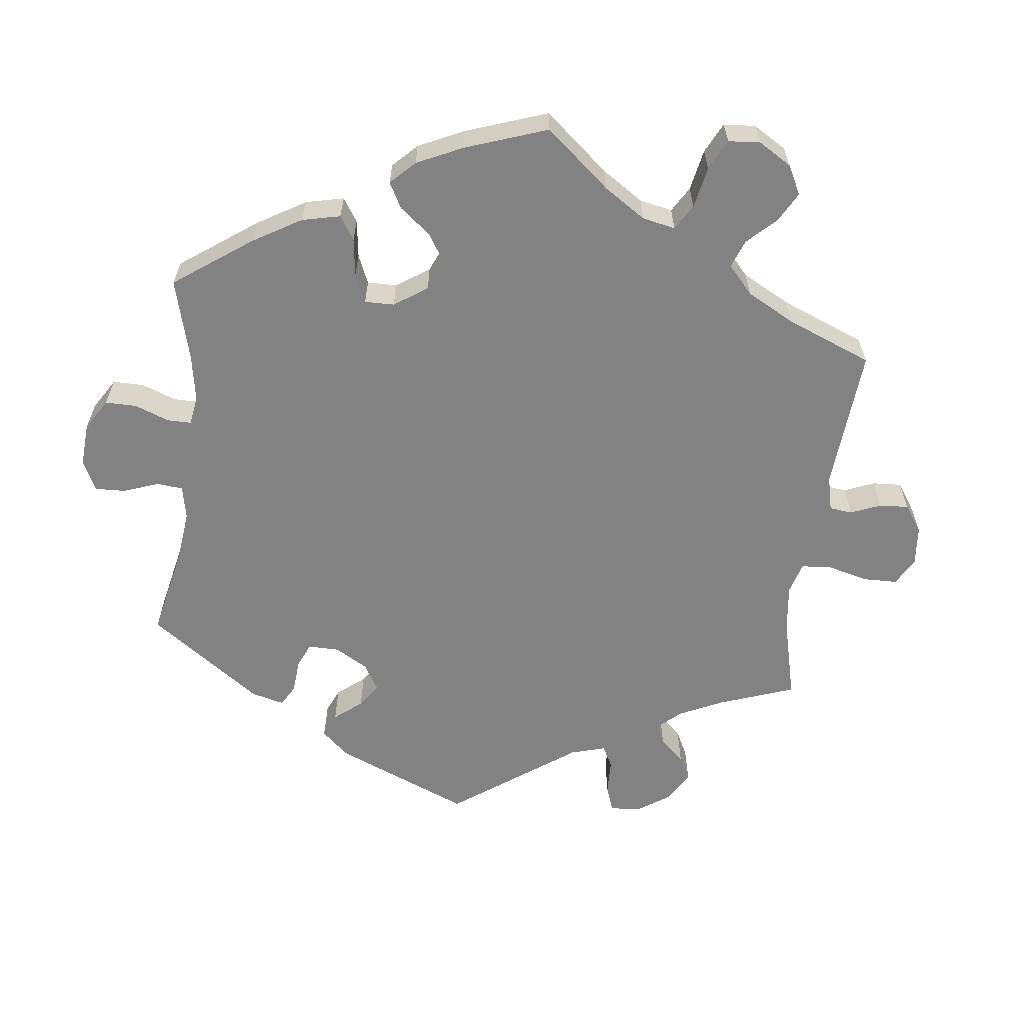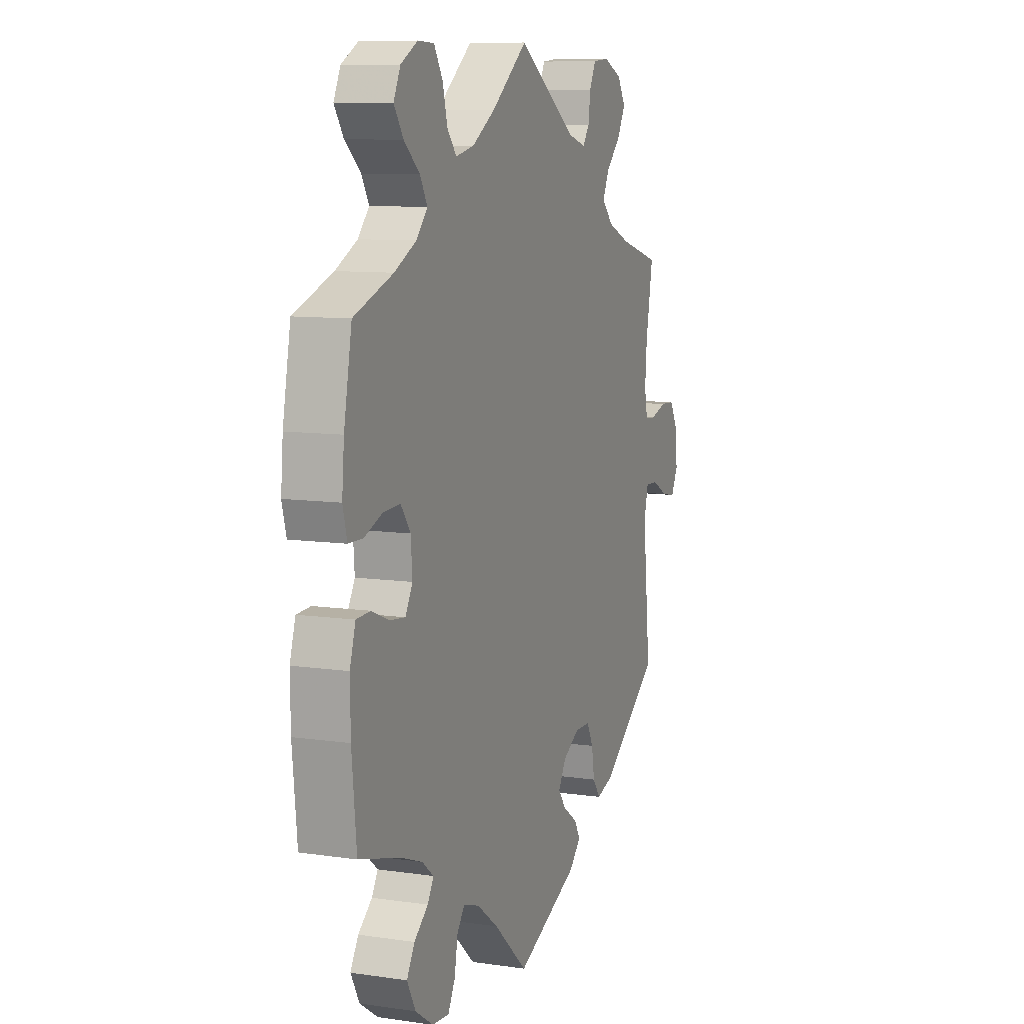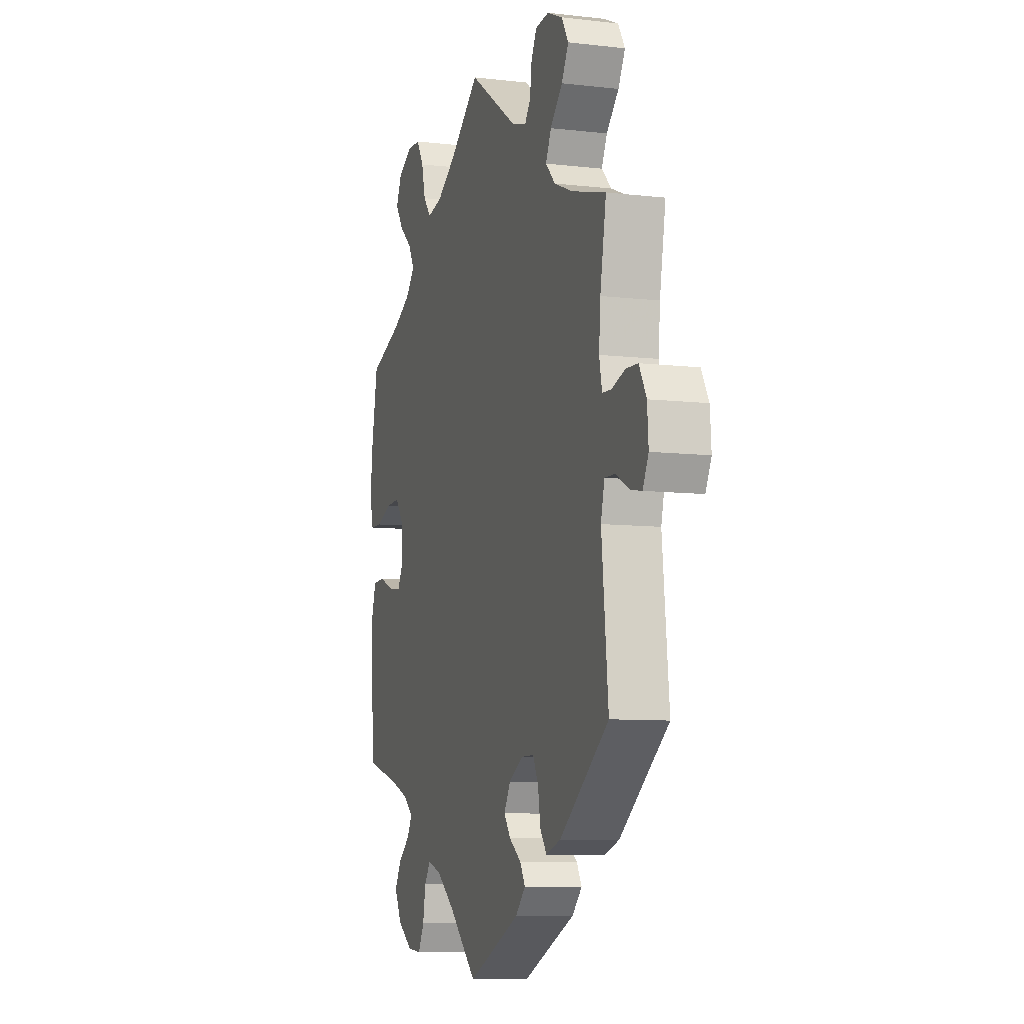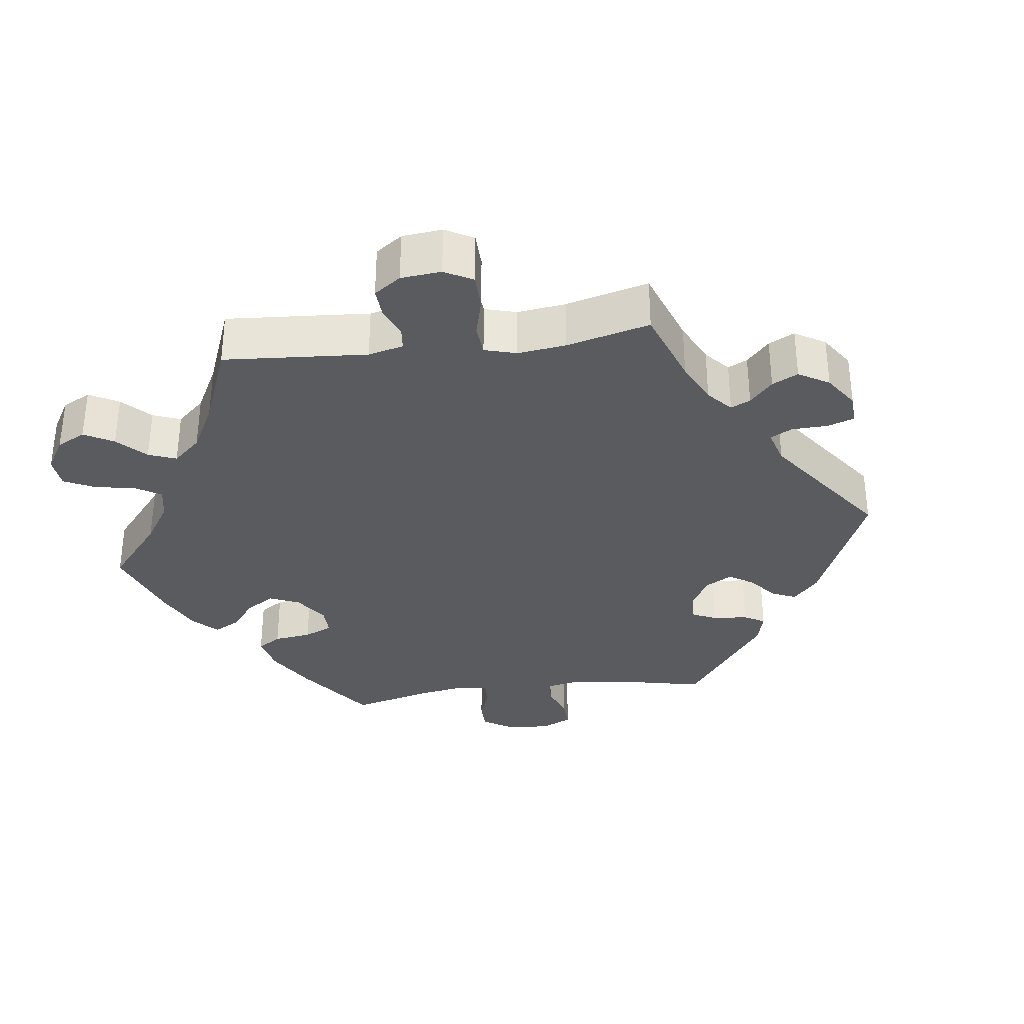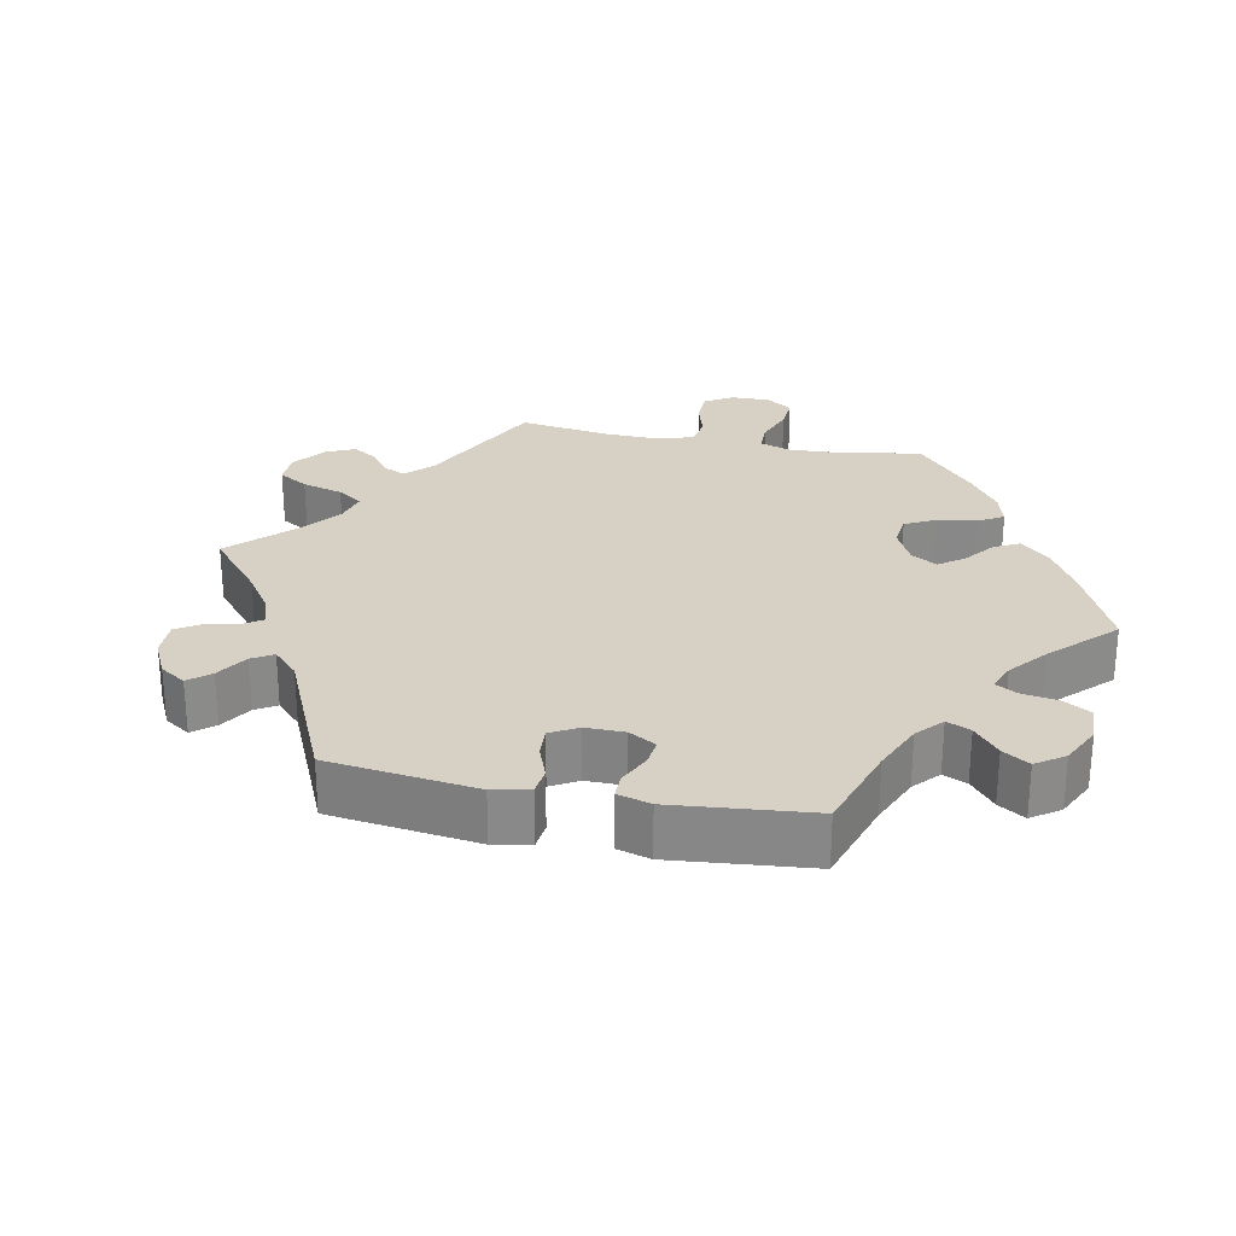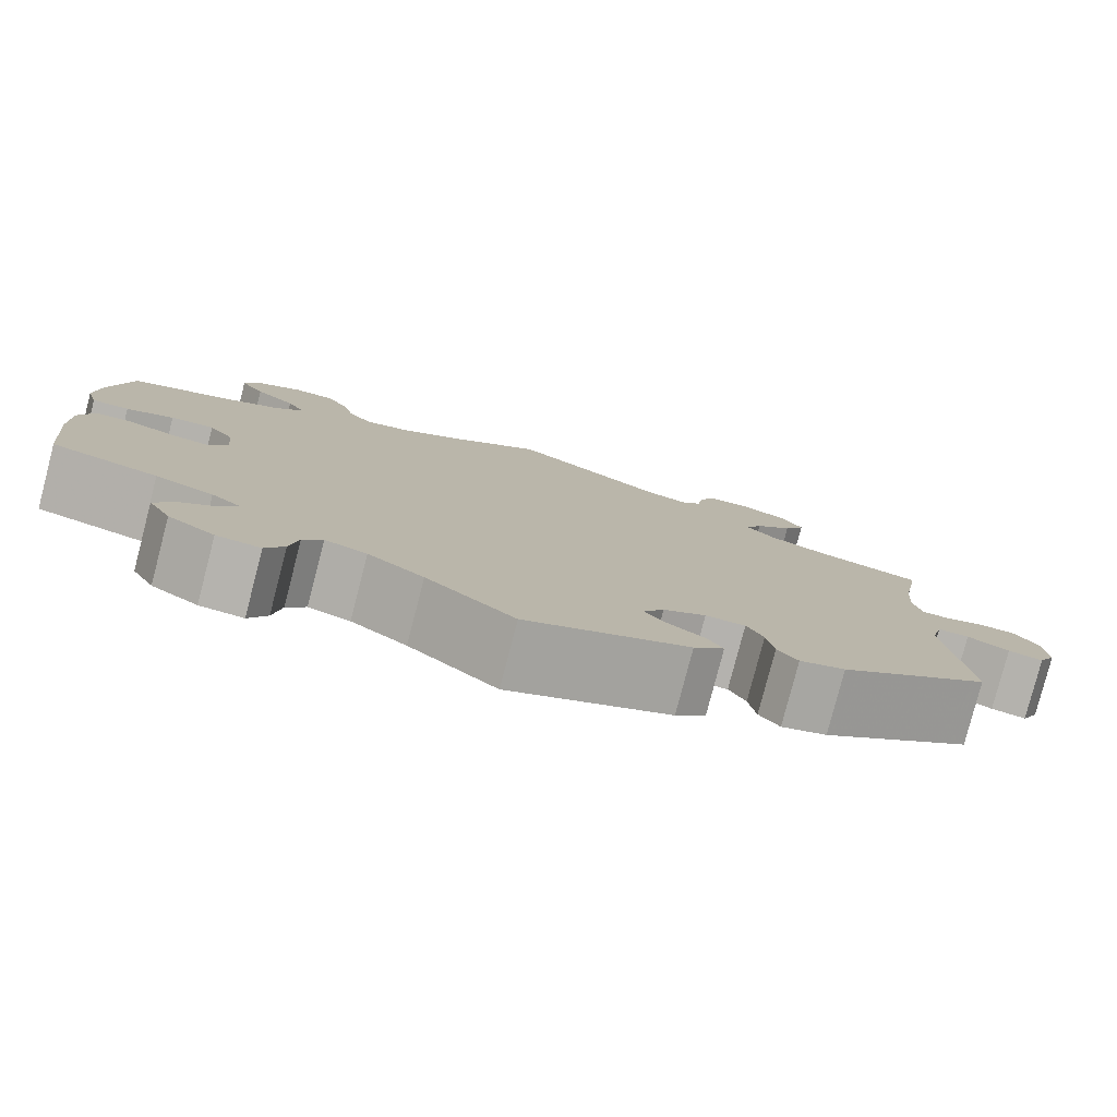
<metadata>
{"format":"obj","ext":"obj","renderer":"f3d","projection":"perspective","resolution":1024,"background":"white","views":[{"elev":-60.7,"azim":-67.0,"up":"+Y"},{"elev":9.4,"azim":-68.9,"up":"+Z"},{"elev":-8.5,"azim":72.4,"up":"+Z"},{"elev":-33.1,"azim":37.5,"up":"+Y"},{"elev":26.8,"azim":161.5,"up":"+Y"},{"elev":-79.8,"azim":-14.6,"up":"+Z"}]}
</metadata>
<code>
v 0.337 0.07 -0.413
v 0.288 0.07 -0.429
v 0.266 0.07 -0.399
v 0.258 0.07 -0.35
v 0.24 0.07 -0.314
v 0.197 0.07 -0.314
v 0.151 0.07 -0.341
v 0.129 0.07 -0.378
v 0.151 0.07 -0.408
v 0.191 0.07 -0.436
v 0.208 0.07 -0.465
v 0.175 0.07 -0.499
v 0 0.07 -0.578
v -0.095 0.07 -0.492
v -0.155 0.07 -0.447
v -0.2 0.07 -0.432
v -0.221 0.07 -0.461
v -0.23 0.07 -0.513
v -0.25 0.07 -0.551
v -0.297 0.07 -0.547
v -0.347 0.07 -0.513
v -0.371 0.07 -0.468
v -0.349 0.07 -0.43
v -0.31 0.07 -0.398
v -0.293 0.07 -0.369
v -0.325 0.07 -0.343
v -0.387 0.07 -0.32
v -0.501 0.07 -0.289
v -0.514 0.07 -0.158
v -0.515 0.07 -0.08
v -0.499 0.07 -0.028
v -0.46 0.07 -0.026
v -0.411 0.07 -0.046
v -0.368 0.07 -0.051
v -0.348 0.07 -0.015
v -0.352 0.07 0.04
v -0.379 0.07 0.077
v -0.426 0.07 0.075
v -0.477 0.07 0.055
v -0.517 0.07 0.056
v -0.529 0.07 0.101
v -0.523 0.07 0.171
v -0.501 0.07 0.289
v -0.392 0.07 0.329
v -0.331 0.07 0.36
v -0.3 0.07 0.395
v -0.32 0.07 0.431
v -0.364 0.07 0.469
v -0.39 0.07 0.508
v -0.371 0.07 0.548
v -0.324 0.07 0.574
v -0.279 0.07 0.572
v -0.255 0.07 0.532
v -0.242 0.07 0.48
v -0.216 0.07 0.448
v -0.165 0.07 0.459
v -0.101 0.07 0.499
v -0.001 0.07 0.578
v 0.164 0.07 0.466
v 0.212 0.07 0.452
v 0.231 0.07 0.478
v 0.237 0.07 0.523
v 0.255 0.07 0.559
v 0.3 0.07 0.563
v 0.351 0.07 0.54
v 0.374 0.07 0.502
v 0.351 0.07 0.46
v 0.31 0.07 0.418
v 0.292 0.07 0.38
v 0.324 0.07 0.347
v 0.386 0.07 0.321
v 0.5 0.07 0.289
v 0.48 0.07 0.177
v 0.475 0.07 0.112
v 0.484 0.07 0.068
v 0.514 0.07 0.066
v 0.558 0.07 0.08
v 0.598 0.07 0.078
v 0.622 0.07 0.035
v 0.626 0.07 -0.021
v 0.607 0.07 -0.059
v 0.569 0.07 -0.052
v 0.524 0.07 -0.028
v 0.49 0.07 -0.027
v 0.478 0.07 -0.076
v 0.5 0.07 -0.289
v 0.337 0 -0.413
v 0.288 0 -0.429
v 0.266 0 -0.399
v 0.258 0 -0.35
v 0.24 0 -0.314
v 0.197 0 -0.314
v 0.151 0 -0.341
v 0.129 0 -0.378
v 0.151 0 -0.408
v 0.191 0 -0.436
v 0.208 0 -0.465
v 0.175 0 -0.499
v 0 0 -0.578
v -0.095 0 -0.492
v -0.155 0 -0.447
v -0.2 0 -0.432
v -0.221 0 -0.461
v -0.23 0 -0.513
v -0.25 0 -0.551
v -0.297 0 -0.547
v -0.347 0 -0.513
v -0.371 0 -0.468
v -0.349 0 -0.43
v -0.31 0 -0.398
v -0.293 0 -0.369
v -0.325 0 -0.343
v -0.387 0 -0.32
v -0.501 0 -0.289
v -0.514 0 -0.158
v -0.515 0 -0.08
v -0.499 0 -0.028
v -0.46 0 -0.026
v -0.411 0 -0.046
v -0.368 0 -0.051
v -0.348 0 -0.015
v -0.352 0 0.04
v -0.379 0 0.077
v -0.426 0 0.075
v -0.477 0 0.055
v -0.517 0 0.056
v -0.529 0 0.101
v -0.523 0 0.171
v -0.501 0 0.289
v -0.392 0 0.329
v -0.331 0 0.36
v -0.3 0 0.395
v -0.32 0 0.431
v -0.364 0 0.469
v -0.39 0 0.508
v -0.371 0 0.548
v -0.324 0 0.574
v -0.279 0 0.572
v -0.255 0 0.532
v -0.242 0 0.48
v -0.216 0 0.448
v -0.165 0 0.459
v -0.101 0 0.499
v -0.001 0 0.578
v 0.164 0 0.466
v 0.212 0 0.452
v 0.231 0 0.478
v 0.237 0 0.523
v 0.255 0 0.559
v 0.3 0 0.563
v 0.351 0 0.54
v 0.374 0 0.502
v 0.351 0 0.46
v 0.31 0 0.418
v 0.292 0 0.38
v 0.324 0 0.347
v 0.386 0 0.321
v 0.5 0 0.289
v 0.48 0 0.177
v 0.475 0 0.112
v 0.484 0 0.068
v 0.514 0 0.066
v 0.558 0 0.08
v 0.598 0 0.078
v 0.622 0 0.035
v 0.626 0 -0.021
v 0.607 0 -0.059
v 0.569 0 -0.052
v 0.524 0 -0.028
v 0.49 0 -0.027
v 0.478 0 -0.076
v 0.5 0 -0.289
f 85 86 1 2
f 84 85 2 3
f 80 81 82 83
f 80 83 84
f 79 80 84
f 76 77 78 79
f 75 76 79 84
f 74 75 84 3
f 71 72 73
f 70 71 73 74
f 69 70 74 3
f 65 66 67 68
f 65 68 69
f 64 65 69
f 61 62 63 64
f 60 61 64 69
f 59 60 69 3
f 57 58 59
f 56 57 59
f 55 56 59
f 51 52 53 54
f 51 54 55
f 50 51 55
f 47 48 49 50
f 46 47 50 55
f 45 46 55 59
f 41 42 43 44
f 38 39 40 41
f 37 38 41 44
f 36 37 44 45
f 30 31 32 33
f 30 33 34
f 27 28 29 30
f 26 27 30 34
f 25 26 34 35
f 21 22 23 24
f 21 24 25
f 20 21 25
f 17 18 19 20
f 16 17 20 25
f 15 16 25 35
f 11 12 13 14
f 9 10 11 14
f 8 9 14 15
f 7 8 15 35
f 59 3 4
f 59 4 5
f 45 59 5 6
f 35 36 45
f 6 7 35 45
f 88 87 172 171
f 89 88 171 170
f 169 168 167 166
f 170 169 166
f 170 166 165
f 165 164 163 162
f 170 165 162 161
f 89 170 161 160
f 159 158 157
f 160 159 157 156
f 89 160 156 155
f 154 153 152 151
f 155 154 151
f 155 151 150
f 150 149 148 147
f 155 150 147 146
f 89 155 146 145
f 145 144 143
f 145 143 142
f 145 142 141
f 140 139 138 137
f 141 140 137
f 141 137 136
f 136 135 134 133
f 141 136 133 132
f 145 141 132 131
f 130 129 128 127
f 127 126 125 124
f 130 127 124 123
f 131 130 123 122
f 119 118 117 116
f 120 119 116
f 116 115 114 113
f 120 116 113 112
f 121 120 112 111
f 110 109 108 107
f 111 110 107
f 111 107 106
f 106 105 104 103
f 111 106 103 102
f 121 111 102 101
f 100 99 98 97
f 100 97 96 95
f 101 100 95 94
f 121 101 94 93
f 90 89 145
f 91 90 145
f 92 91 145 131
f 131 122 121
f 131 121 93 92
f 1 87 88 2
f 2 88 89 3
f 3 89 90 4
f 4 90 91 5
f 5 91 92 6
f 6 92 93 7
f 7 93 94 8
f 8 94 95 9
f 9 95 96 10
f 10 96 97 11
f 11 97 98 12
f 12 98 99 13
f 13 99 100 14
f 14 100 101 15
f 15 101 102 16
f 16 102 103 17
f 17 103 104 18
f 18 104 105 19
f 19 105 106 20
f 20 106 107 21
f 21 107 108 22
f 22 108 109 23
f 23 109 110 24
f 24 110 111 25
f 25 111 112 26
f 26 112 113 27
f 27 113 114 28
f 28 114 115 29
f 29 115 116 30
f 30 116 117 31
f 31 117 118 32
f 32 118 119 33
f 33 119 120 34
f 34 120 121 35
f 35 121 122 36
f 36 122 123 37
f 37 123 124 38
f 38 124 125 39
f 39 125 126 40
f 40 126 127 41
f 41 127 128 42
f 42 128 129 43
f 43 129 130 44
f 44 130 131 45
f 45 131 132 46
f 46 132 133 47
f 47 133 134 48
f 48 134 135 49
f 49 135 136 50
f 50 136 137 51
f 51 137 138 52
f 52 138 139 53
f 53 139 140 54
f 54 140 141 55
f 55 141 142 56
f 56 142 143 57
f 57 143 144 58
f 58 144 145 59
f 59 145 146 60
f 60 146 147 61
f 61 147 148 62
f 62 148 149 63
f 63 149 150 64
f 64 150 151 65
f 65 151 152 66
f 66 152 153 67
f 67 153 154 68
f 68 154 155 69
f 69 155 156 70
f 70 156 157 71
f 71 157 158 72
f 72 158 159 73
f 73 159 160 74
f 74 160 161 75
f 75 161 162 76
f 76 162 163 77
f 77 163 164 78
f 78 164 165 79
f 79 165 166 80
f 80 166 167 81
f 81 167 168 82
f 82 168 169 83
f 83 169 170 84
f 84 170 171 85
f 85 171 172 86
f 86 172 87 1

</code>
